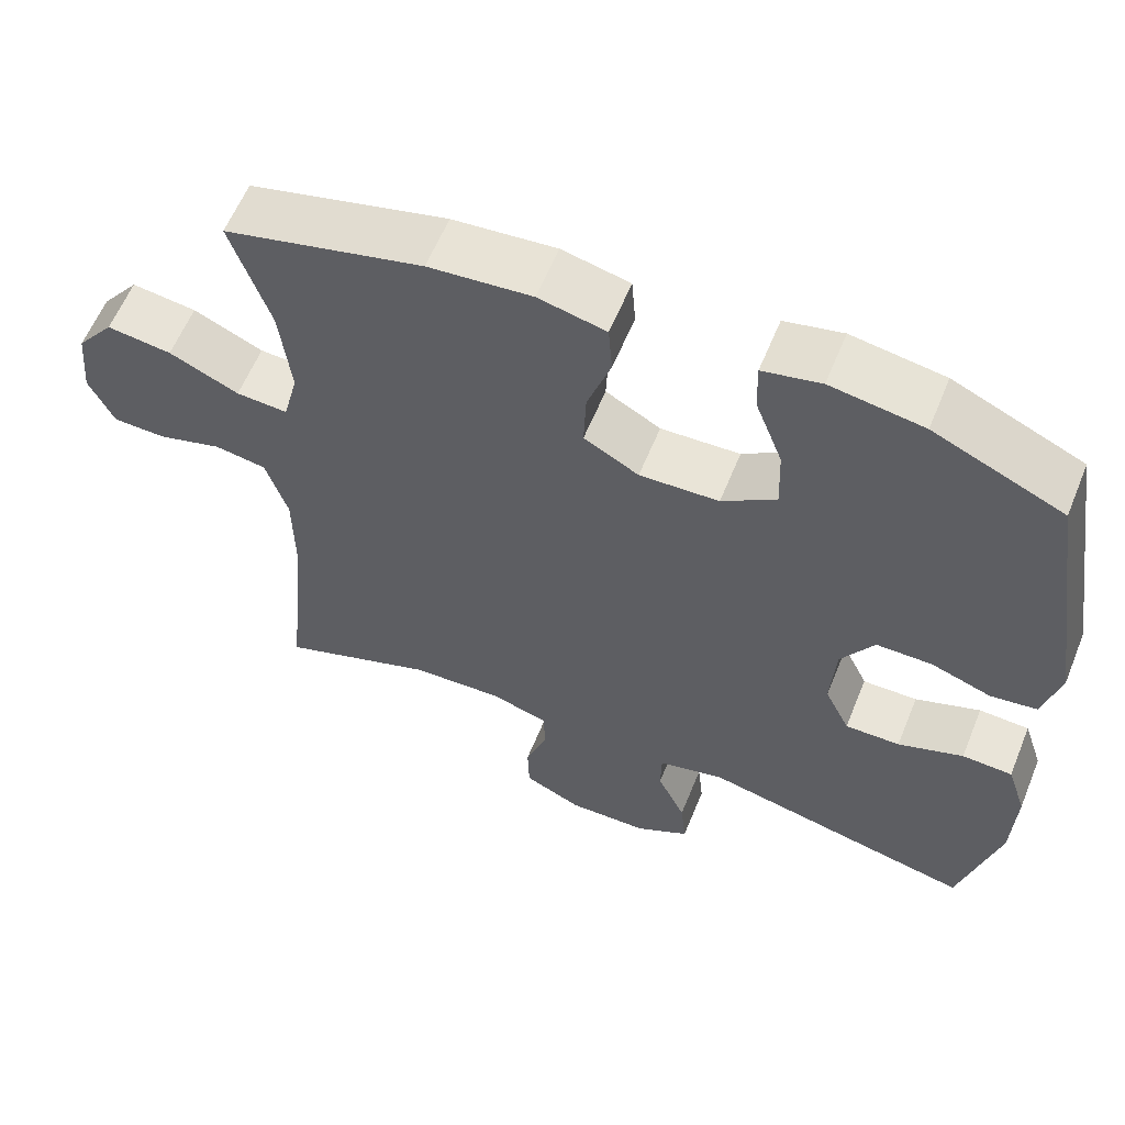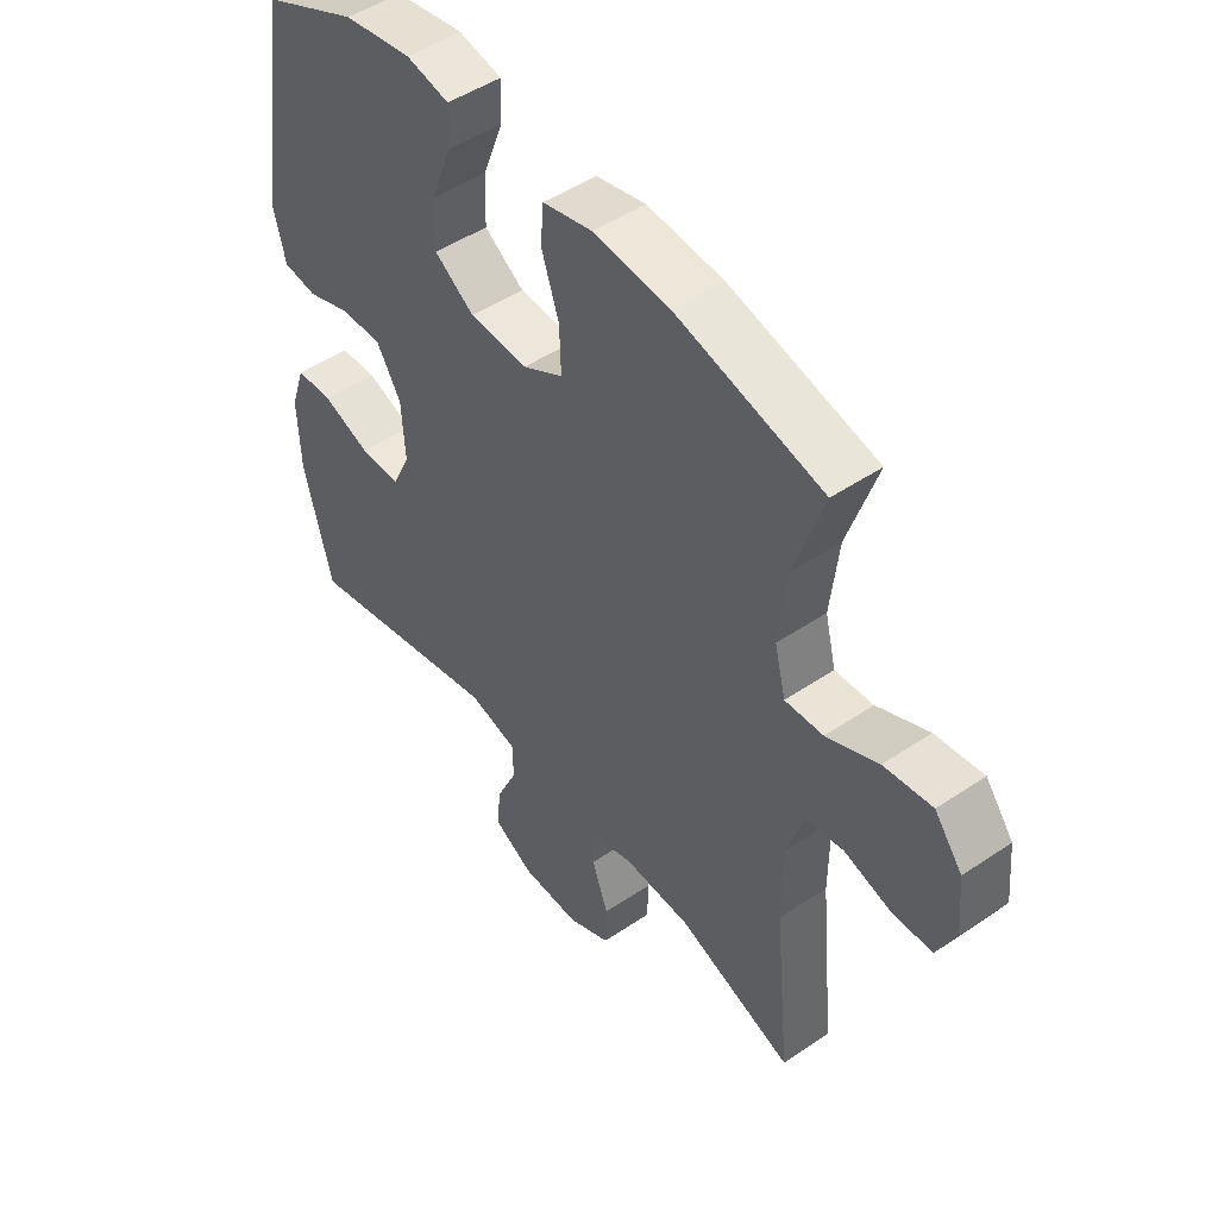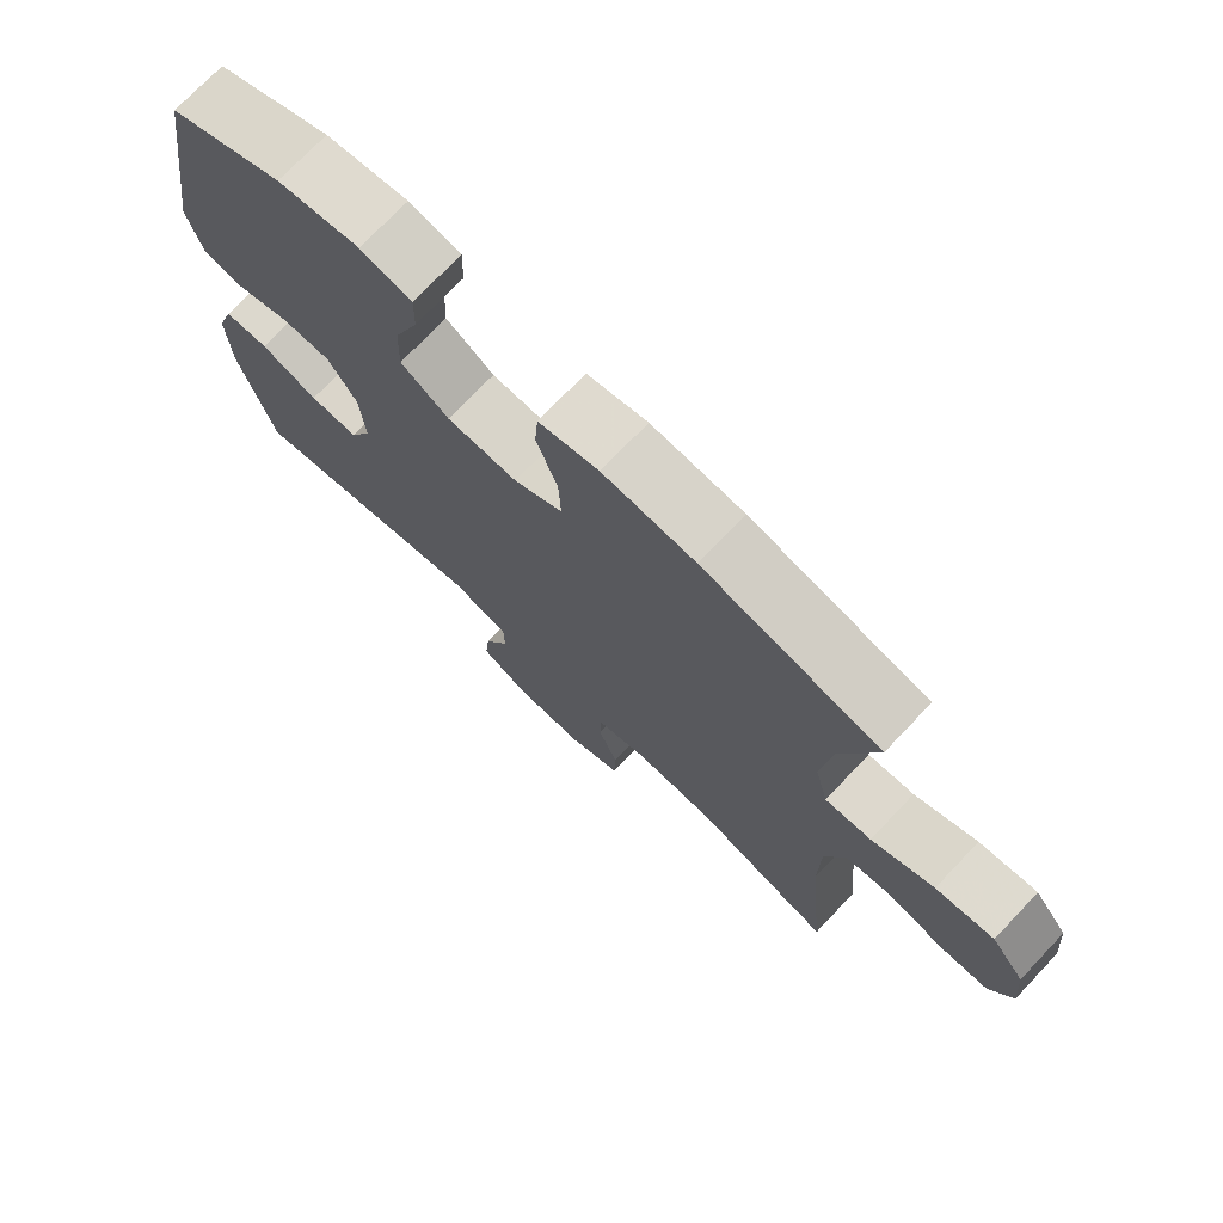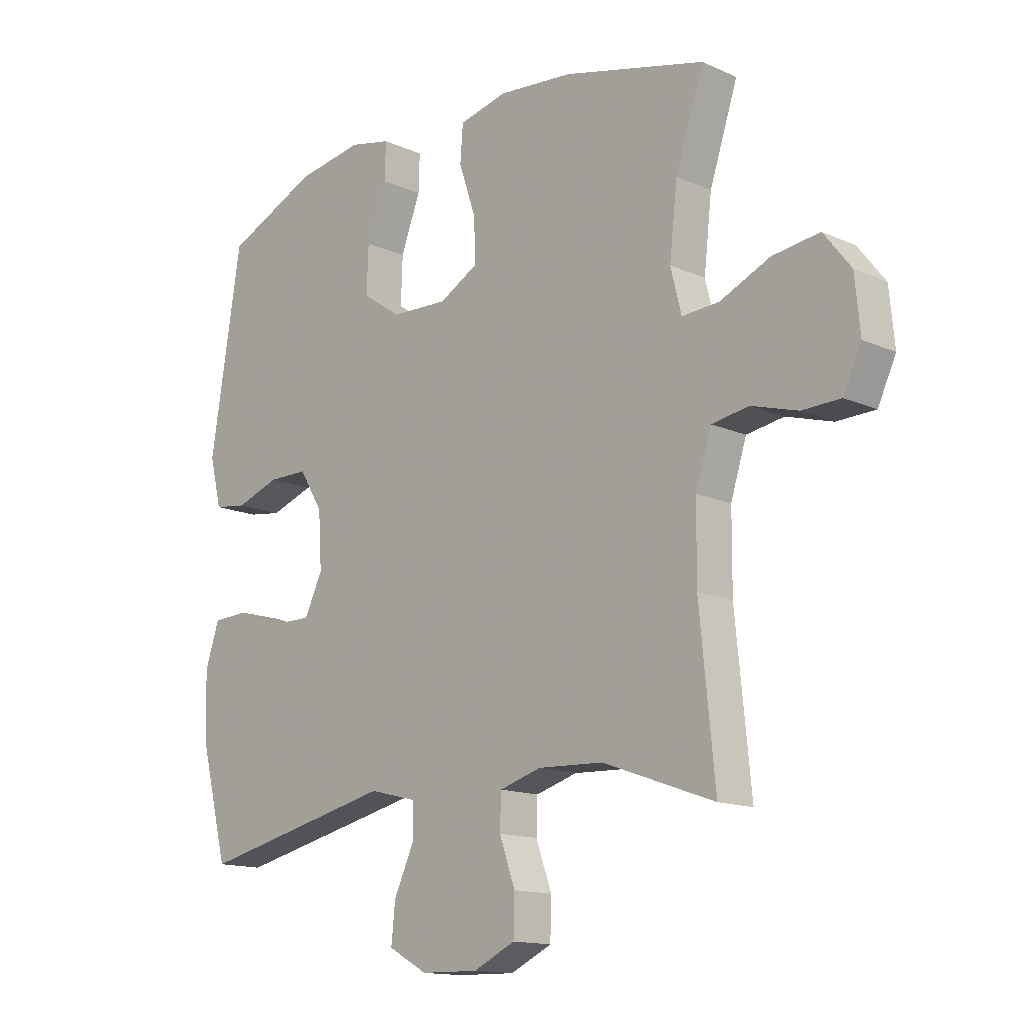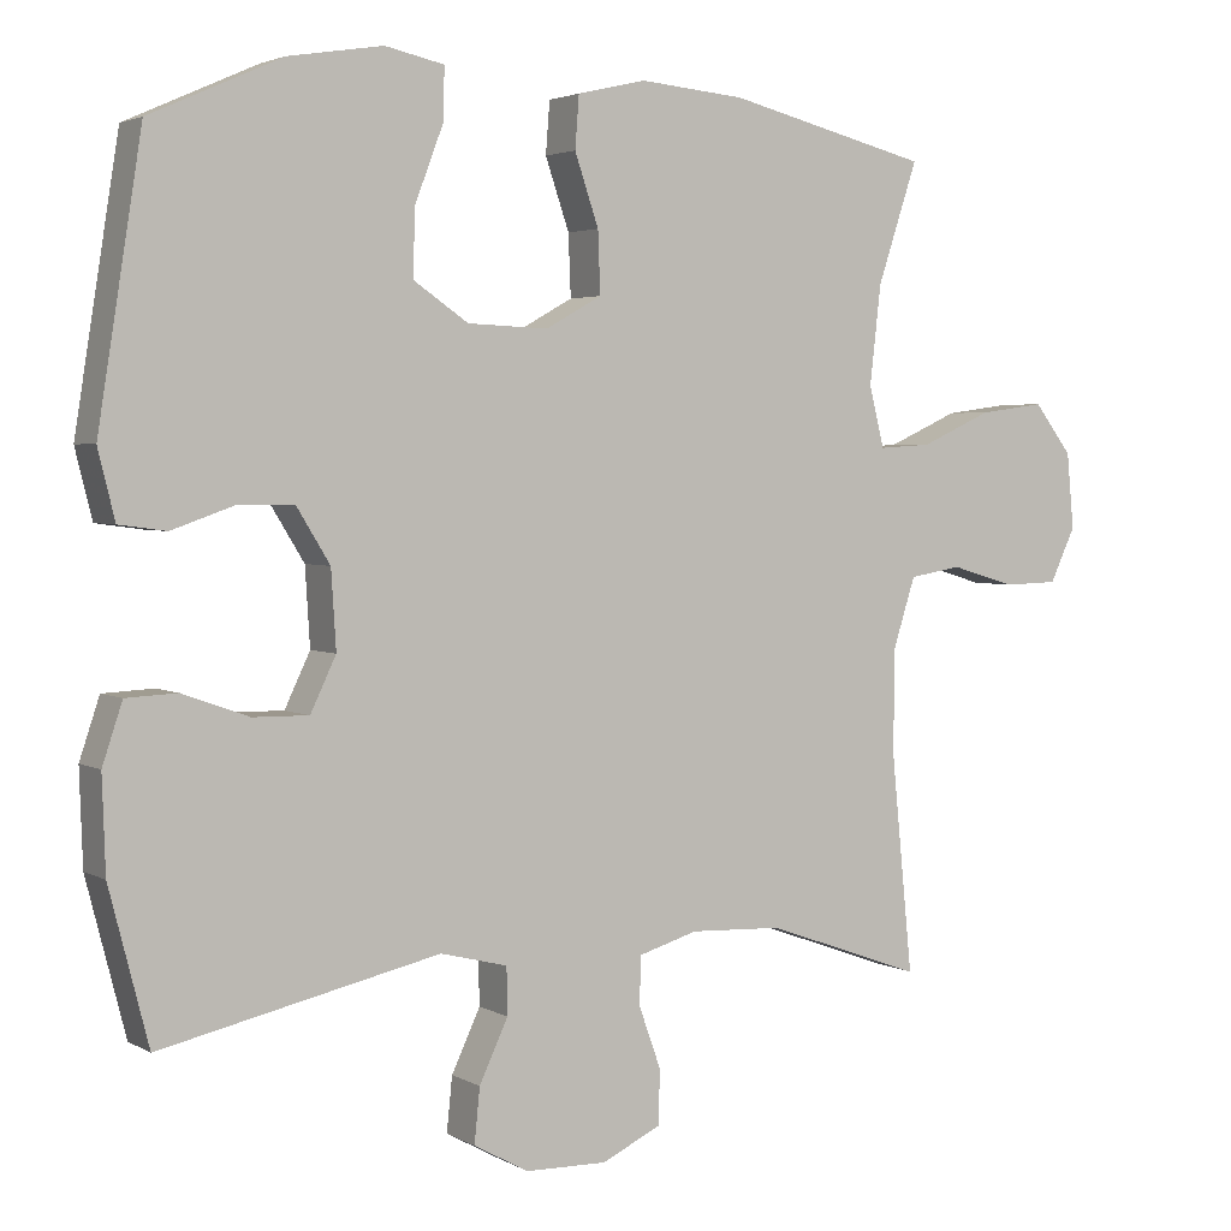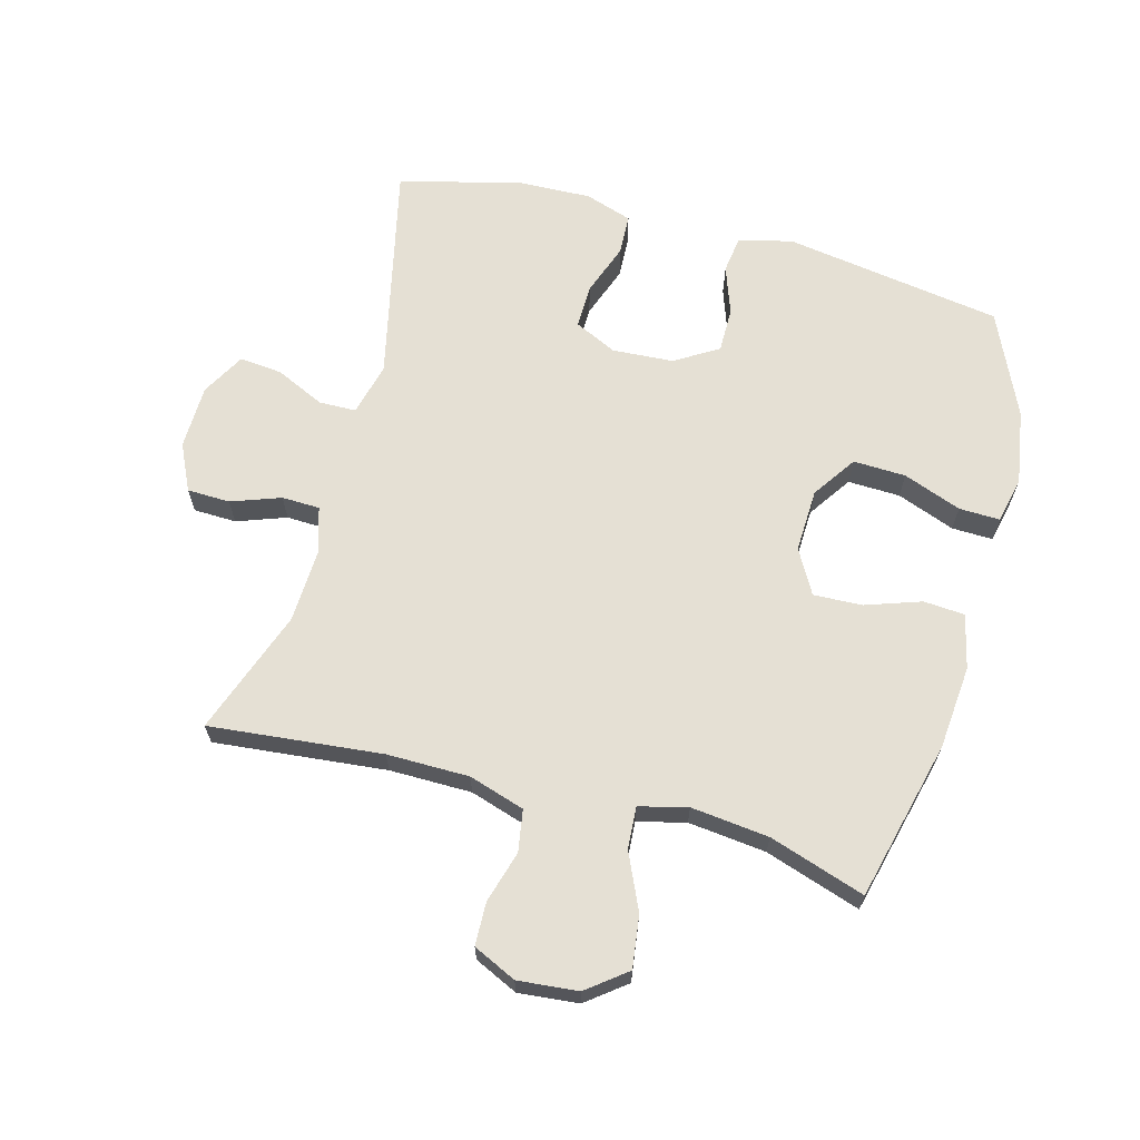
<metadata>
{"format":"obj","ext":"obj","renderer":"f3d","projection":"perspective","resolution":1024,"background":"white","views":[{"elev":60.0,"azim":22.2,"up":"+Z"},{"elev":48.3,"azim":-127.1,"up":"+Z"},{"elev":73.8,"azim":-136.4,"up":"+Z"},{"elev":-14.2,"azim":-134.4,"up":"+Z"},{"elev":3.2,"azim":150.0,"up":"+Z"},{"elev":65.2,"azim":-74.9,"up":"+Y"}]}
</metadata>
<code>
v -0.5 0.07 -0.5
v -0.473 0.07 -0.227
v -0.474 0.07 -0.097
v -0.502 0.07 -0.009
v -0.568 0.07 0.002
v -0.65 0.07 -0.022
v -0.718 0.07 -0.02
v -0.75 0.07 0.048
v -0.741 0.07 0.143
v -0.693 0.07 0.205
v -0.61 0.07 0.194
v -0.521 0.07 0.154
v -0.455 0.07 0.15
v -0.436 0.07 0.226
v -0.45 0.07 0.349
v -0.5 0.07 0.5
v -0.247 0.07 0.563
v -0.115 0.07 0.575
v -0.029 0.07 0.555
v -0.024 0.07 0.49
v -0.054 0.07 0.402
v -0.057 0.07 0.325
v 0.013 0.07 0.286
v 0.114 0.07 0.29
v 0.183 0.07 0.337
v 0.18 0.07 0.42
v 0.145 0.07 0.512
v 0.143 0.07 0.577
v 0.217 0.07 0.593
v 0.335 0.07 0.574
v 0.5 0.07 0.5
v 0.555 0.07 0.154
v 0.534 0.07 0.069
v 0.475 0.07 0.061
v 0.398 0.07 0.088
v 0.327 0.07 0.088
v 0.285 0.07 0.02
v 0.279 0.07 -0.077
v 0.311 0.07 -0.144
v 0.381 0.07 -0.143
v 0.464 0.07 -0.113
v 0.528 0.07 -0.116
v 0.553 0.07 -0.191
v 0.549 0.07 -0.309
v 0.5 0.07 -0.5
v 0.151 0.07 -0.422
v 0.067 0.07 -0.443
v 0.066 0.07 -0.502
v 0.102 0.07 -0.579
v 0.109 0.07 -0.647
v 0.04 0.07 -0.685
v -0.062 0.07 -0.687
v -0.136 0.07 -0.652
v -0.138 0.07 -0.584
v -0.11 0.07 -0.506
v -0.112 0.07 -0.446
v -0.186 0.07 -0.424
v -0.302 0.07 -0.429
v -0.5 0 -0.5
v -0.473 0 -0.227
v -0.474 0 -0.097
v -0.502 0 -0.009
v -0.568 0 0.002
v -0.65 0 -0.022
v -0.718 0 -0.02
v -0.75 0 0.048
v -0.741 0 0.143
v -0.693 0 0.205
v -0.61 0 0.194
v -0.521 0 0.154
v -0.455 0 0.15
v -0.436 0 0.226
v -0.45 0 0.349
v -0.5 0 0.5
v -0.247 0 0.563
v -0.115 0 0.575
v -0.029 0 0.555
v -0.024 0 0.49
v -0.054 0 0.402
v -0.057 0 0.325
v 0.013 0 0.286
v 0.114 0 0.29
v 0.183 0 0.337
v 0.18 0 0.42
v 0.145 0 0.512
v 0.143 0 0.577
v 0.217 0 0.593
v 0.335 0 0.574
v 0.5 0 0.5
v 0.555 0 0.154
v 0.534 0 0.069
v 0.475 0 0.061
v 0.398 0 0.088
v 0.327 0 0.088
v 0.285 0 0.02
v 0.279 0 -0.077
v 0.311 0 -0.144
v 0.381 0 -0.143
v 0.464 0 -0.113
v 0.528 0 -0.116
v 0.553 0 -0.191
v 0.549 0 -0.309
v 0.5 0 -0.5
v 0.151 0 -0.422
v 0.067 0 -0.443
v 0.066 0 -0.502
v 0.102 0 -0.579
v 0.109 0 -0.647
v 0.04 0 -0.685
v -0.062 0 -0.687
v -0.136 0 -0.652
v -0.138 0 -0.584
v -0.11 0 -0.506
v -0.112 0 -0.446
v -0.186 0 -0.424
v -0.302 0 -0.429
f 52 53 54 55
f 52 55 56
f 51 52 56
f 48 49 50 51
f 47 48 51 56
f 46 47 56 57
f 44 45 46
f 43 44 46 57
f 40 41 42 43
f 39 40 43 57
f 32 33 34 35
f 32 35 36
f 31 32 36
f 30 31 36 37
f 26 27 28 29
f 25 26 29 30
f 18 19 20 21
f 18 21 22
f 15 16 17 18
f 14 15 18 22
f 13 14 22 23
f 9 10 11 12
f 9 12 13
f 8 9 13
f 5 6 7 8
f 4 5 8 13
f 3 4 13 23
f 58 1 2
f 38 39 57 58
f 37 38 58 2
f 25 30 37
f 24 25 37 2
f 2 3 23 24
f 113 112 111 110
f 114 113 110
f 114 110 109
f 109 108 107 106
f 114 109 106 105
f 115 114 105 104
f 104 103 102
f 115 104 102 101
f 101 100 99 98
f 115 101 98 97
f 93 92 91 90
f 94 93 90
f 94 90 89
f 95 94 89 88
f 87 86 85 84
f 88 87 84 83
f 79 78 77 76
f 80 79 76
f 76 75 74 73
f 80 76 73 72
f 81 80 72 71
f 70 69 68 67
f 71 70 67
f 71 67 66
f 66 65 64 63
f 71 66 63 62
f 81 71 62 61
f 60 59 116
f 116 115 97 96
f 60 116 96 95
f 95 88 83
f 60 95 83 82
f 82 81 61 60
f 1 59 60 2
f 2 60 61 3
f 3 61 62 4
f 4 62 63 5
f 5 63 64 6
f 6 64 65 7
f 7 65 66 8
f 8 66 67 9
f 9 67 68 10
f 10 68 69 11
f 11 69 70 12
f 12 70 71 13
f 13 71 72 14
f 14 72 73 15
f 15 73 74 16
f 16 74 75 17
f 17 75 76 18
f 18 76 77 19
f 19 77 78 20
f 20 78 79 21
f 21 79 80 22
f 22 80 81 23
f 23 81 82 24
f 24 82 83 25
f 25 83 84 26
f 26 84 85 27
f 27 85 86 28
f 28 86 87 29
f 29 87 88 30
f 30 88 89 31
f 31 89 90 32
f 32 90 91 33
f 33 91 92 34
f 34 92 93 35
f 35 93 94 36
f 36 94 95 37
f 37 95 96 38
f 38 96 97 39
f 39 97 98 40
f 40 98 99 41
f 41 99 100 42
f 42 100 101 43
f 43 101 102 44
f 44 102 103 45
f 45 103 104 46
f 46 104 105 47
f 47 105 106 48
f 48 106 107 49
f 49 107 108 50
f 50 108 109 51
f 51 109 110 52
f 52 110 111 53
f 53 111 112 54
f 54 112 113 55
f 55 113 114 56
f 56 114 115 57
f 57 115 116 58
f 58 116 59 1

</code>
